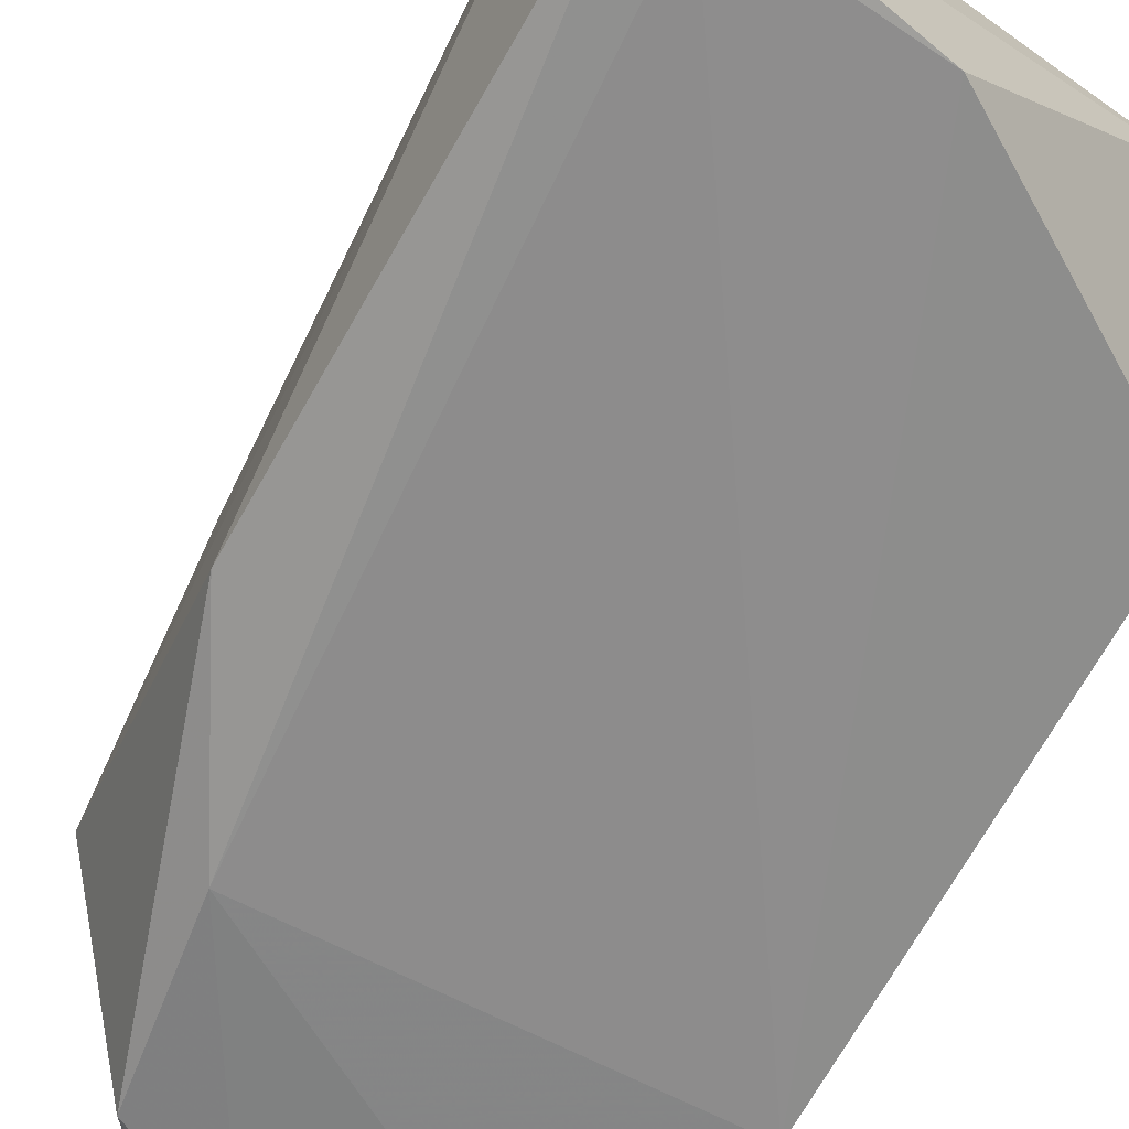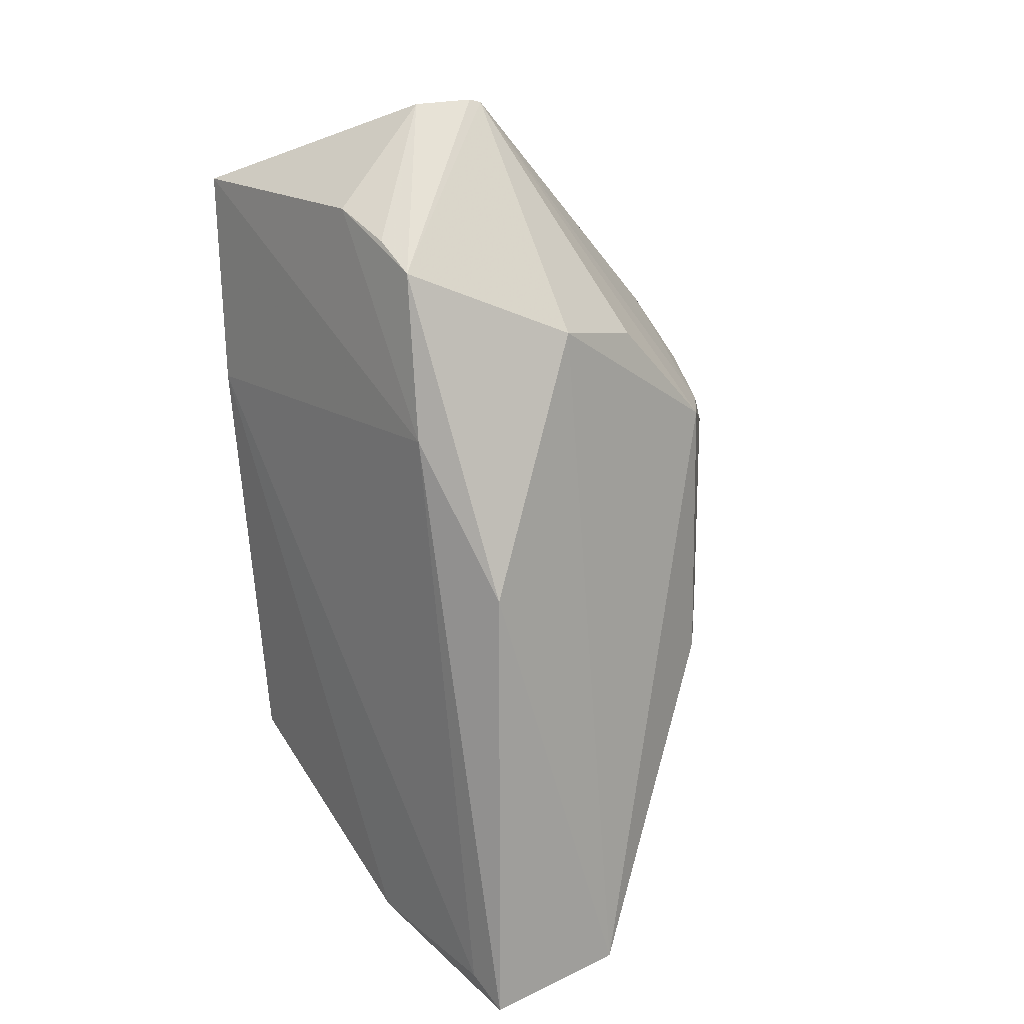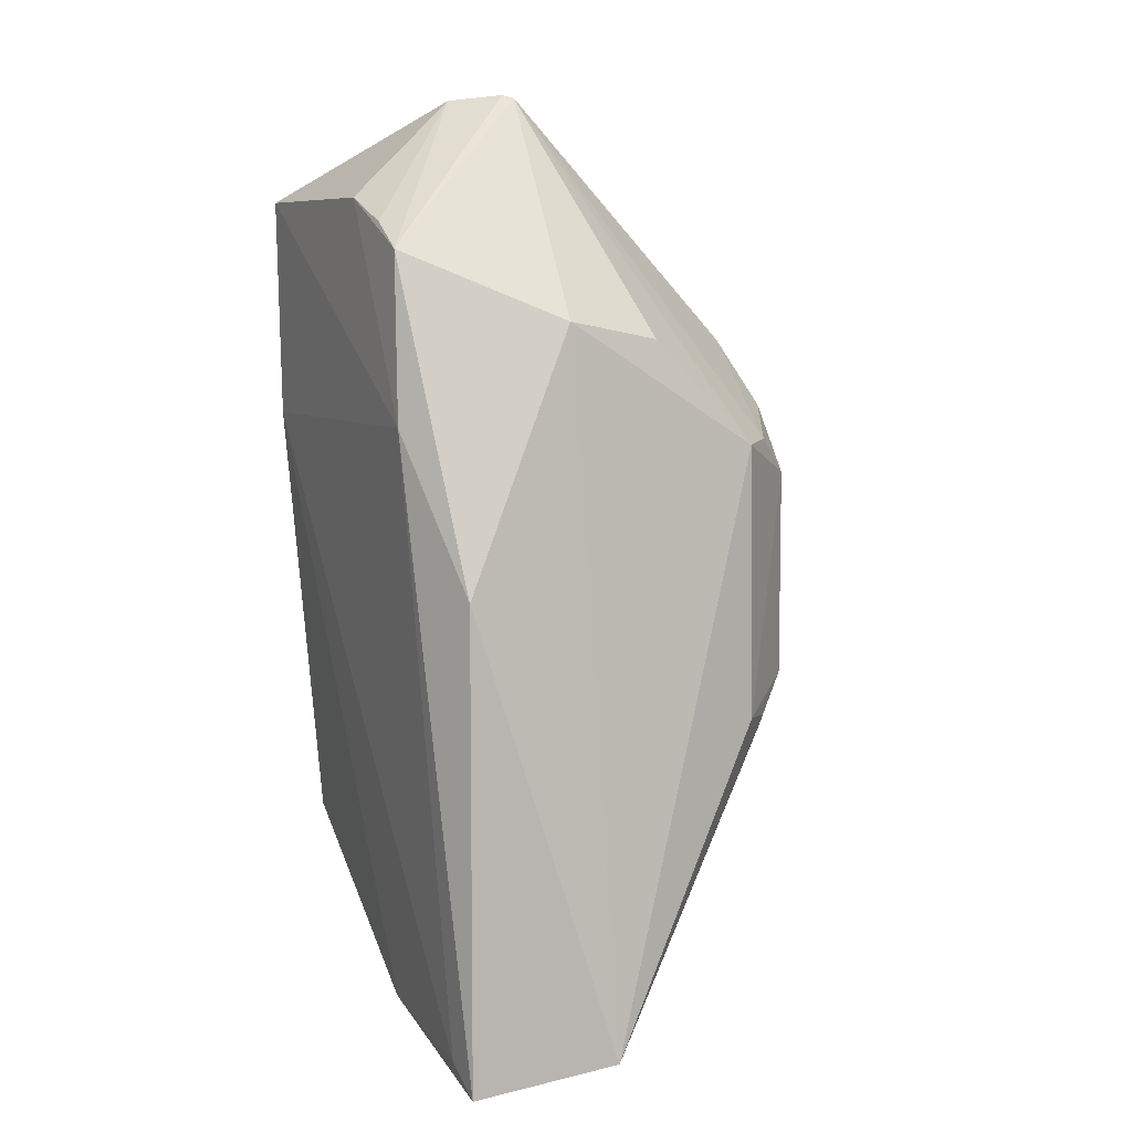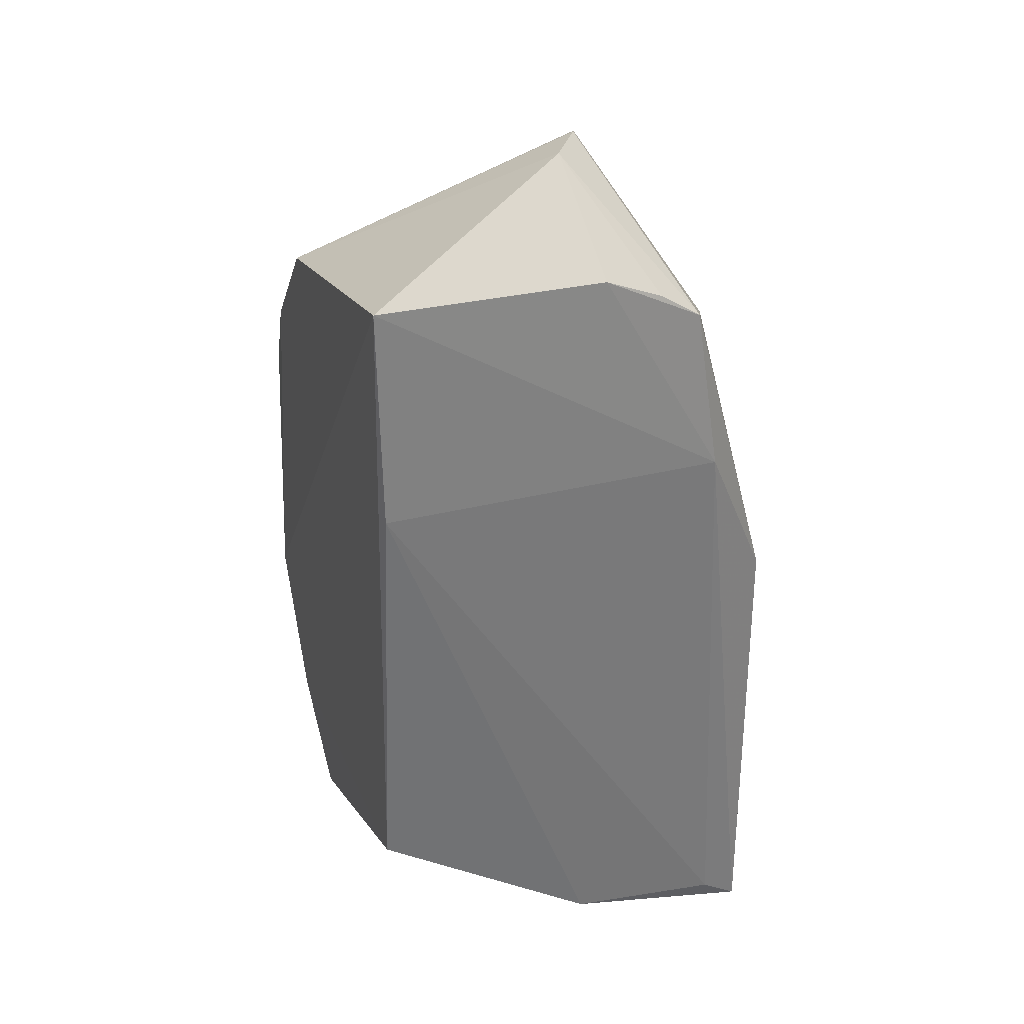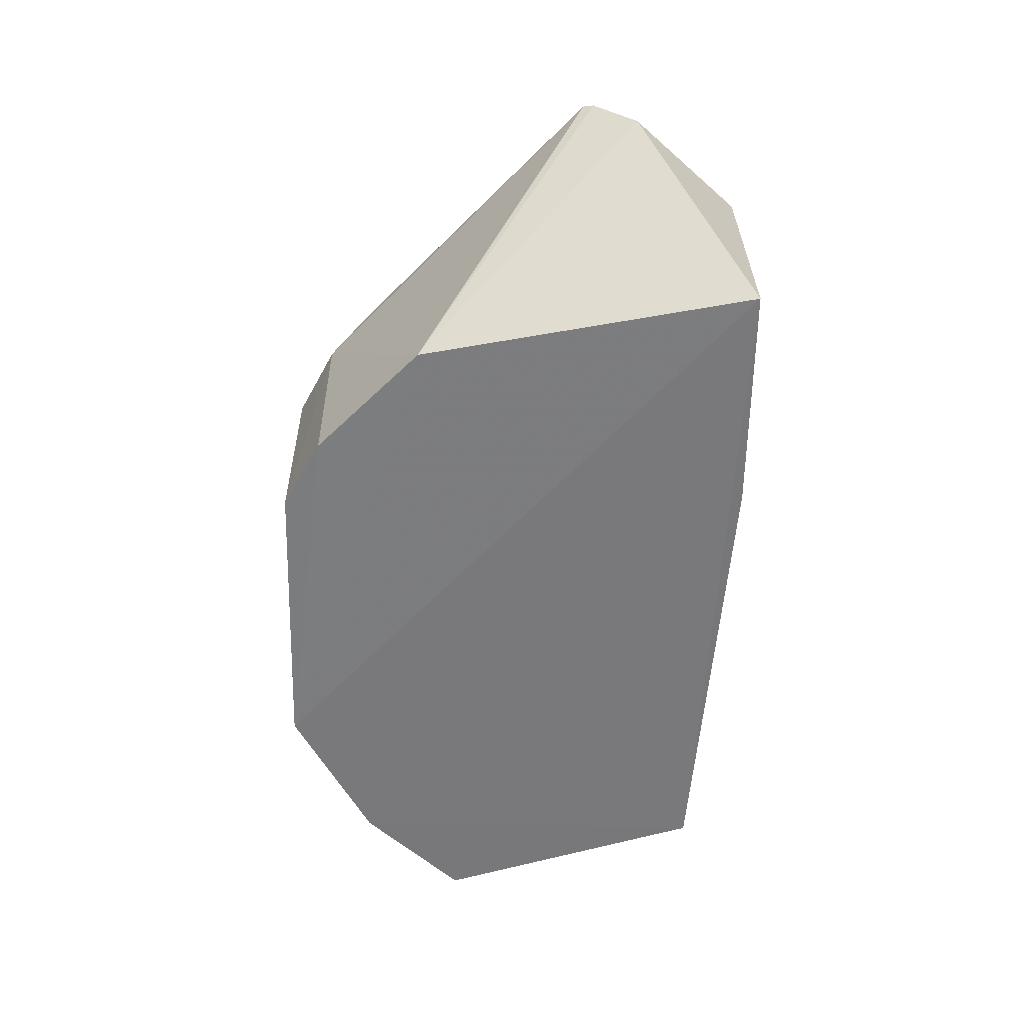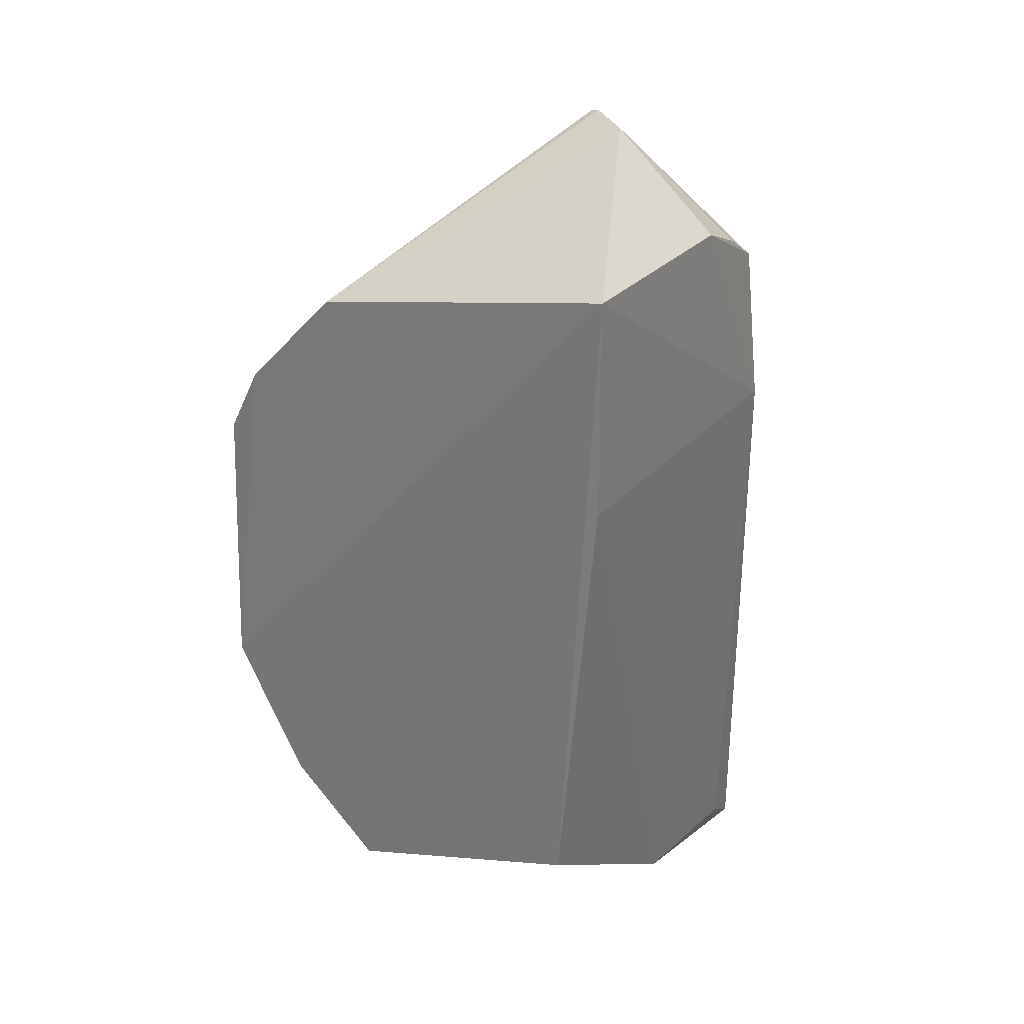
<metadata>
{"format":"obj","ext":"obj","renderer":"f3d","projection":"perspective","resolution":1024,"background":"white","views":[{"elev":-61.2,"azim":151.4,"up":"+Y"},{"elev":17.8,"azim":50.2,"up":"+Z"},{"elev":6.7,"azim":65.3,"up":"+Z"},{"elev":29.4,"azim":-21.3,"up":"+Z"},{"elev":31.5,"azim":-89.6,"up":"+Z"},{"elev":27.2,"azim":-58.6,"up":"+Z"}]}
</metadata>
<code>
v 0.01527 0.06038 0.06919
v 0.02591 0.05986 0.0536
v 0.01506 0.08234 0.04276
v -0.002786 0.07024 0.009238
v -0.003382 0.05178 0.01551
v 0.02895 0.06218 0.003009
v -0.002338 0.07947 0.05014
v 0.0248 0.0744 0.04496
v 0.02053 0.04942 0.05842
v 0.007489 0.08233 0.02259
v 0.01339 0.05175 0.004702
v 0.01236 0.07973 0.05006
v -0.00378 0.04873 0.06252
v 0.02467 0.06693 0.05238
v 0.01999 0.07968 0.02773
v 0.02784 0.05174 0.0353
v 0.007513 0.07971 0.0178
v -0.002062 0.08217 0.0452
v 0.02779 0.05179 0.001592
v -0.002643 0.07211 0.05761
v 0.01717 0.07924 0.0474
v 0.01251 0.0565 0.06908
v -0.003382 0.04895 0.04662
v -0.002576 0.0826 0.02506
v 0.02488 0.07463 0.02539
v 0.01994 0.07973 0.04255
v 0.01514 0.08223 0.02787
v 0.00989 0.07206 0.01036
v 0.0125 0.08236 0.04513
v 0.0222 0.04896 0.04654
v 0.01488 0.07696 0.05219
v 0.01315 0.04915 0.06214
v 0.01492 0.05964 0.0694
v 0.02495 0.05151 0.003448
v -0.002679 0.07707 0.01528
v 1.006e-05 0.08231 0.02279
v 0.02241 0.07696 0.02511
v 0.0221 0.07695 0.04519
v 0.01251 0.0823 0.02517
v -0.00232 0.07177 0.01018
v 0.01751 0.04942 0.06033
v -0.0001585 0.07953 0.01782
v 0.01743 0.07945 0.0231
v 0.01461 0.07937 0.02038
v 0.01251 0.07671 0.01554
f 8 2 6
f 9 2 1
f 11 5 4
f 14 8 1
f 14 1 2
f 14 2 8
f 16 6 2
f 16 2 9
f 18 7 12
f 19 11 4
f 19 4 6
f 19 6 16
f 20 12 7
f 20 1 12
f 22 20 13
f 23 13 5
f 23 5 11
f 24 7 18
f 24 20 7
f 24 13 20
f 25 8 6
f 26 15 3
f 26 25 15
f 26 8 25
f 26 3 21
f 27 3 15
f 28 17 6
f 29 18 12
f 29 24 18
f 29 3 24
f 29 21 3
f 29 12 21
f 30 19 16
f 30 16 9
f 30 13 23
f 31 21 12
f 31 12 1
f 32 22 13
f 32 30 9
f 32 13 30
f 33 22 9
f 33 9 1
f 33 1 20
f 33 20 22
f 34 23 11
f 34 11 19
f 34 30 23
f 34 19 30
f 35 4 5
f 35 5 13
f 35 13 24
f 35 17 28
f 36 24 10
f 36 10 17
f 37 25 6
f 37 15 25
f 38 26 21
f 38 8 26
f 38 21 31
f 38 31 1
f 38 1 8
f 39 24 3
f 39 3 27
f 39 10 24
f 40 28 6
f 40 6 4
f 40 35 28
f 40 4 35
f 41 32 9
f 41 9 22
f 41 22 32
f 42 35 24
f 42 24 36
f 42 36 17
f 42 17 35
f 43 37 6
f 43 15 37
f 43 39 27
f 43 27 15
f 44 17 10
f 44 10 39
f 44 39 43
f 44 43 6
f 45 44 6
f 45 6 17
f 45 17 44

</code>
